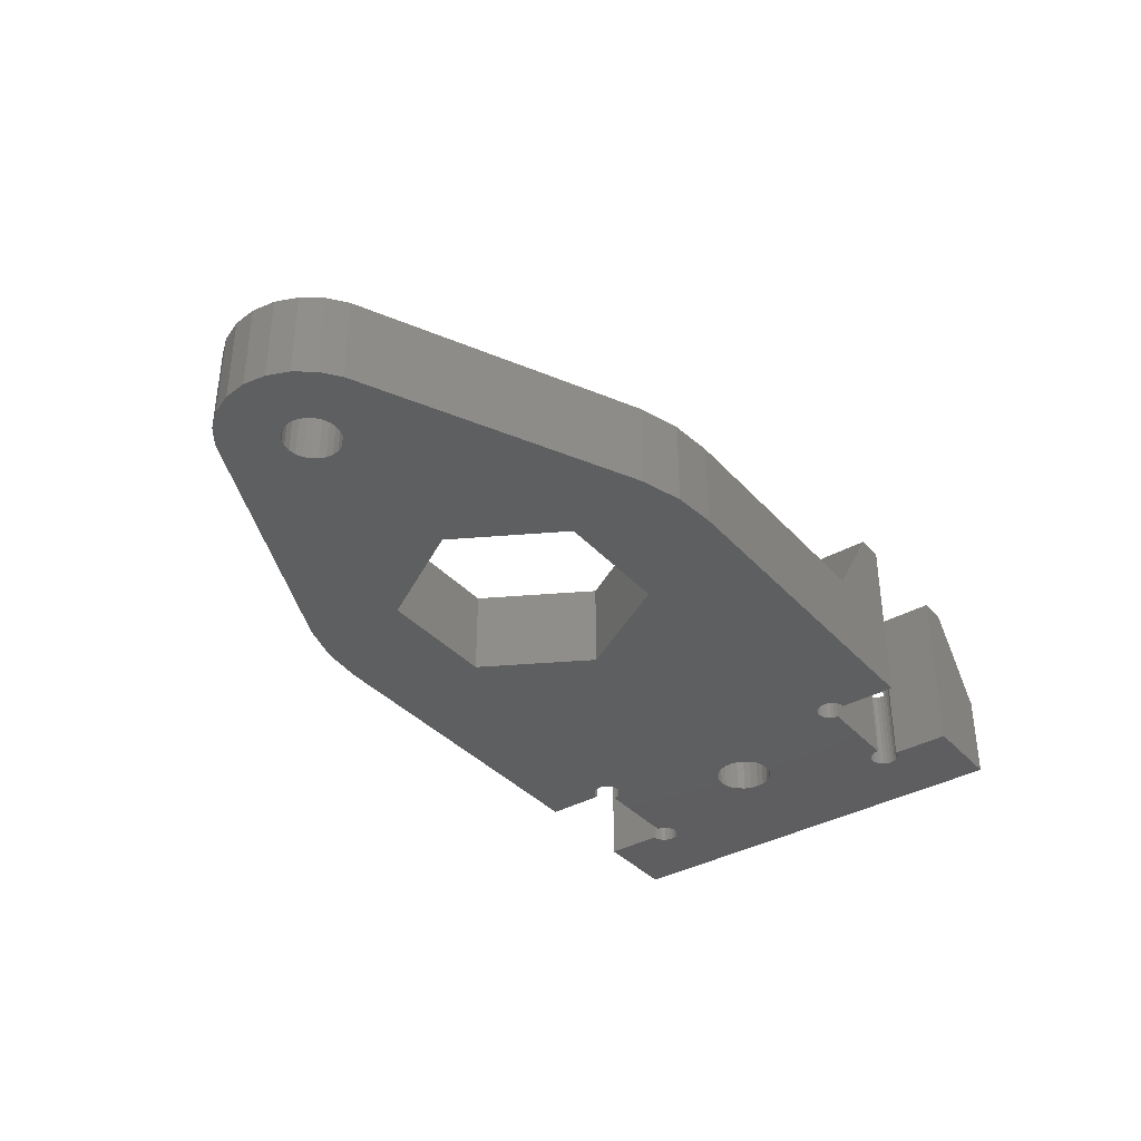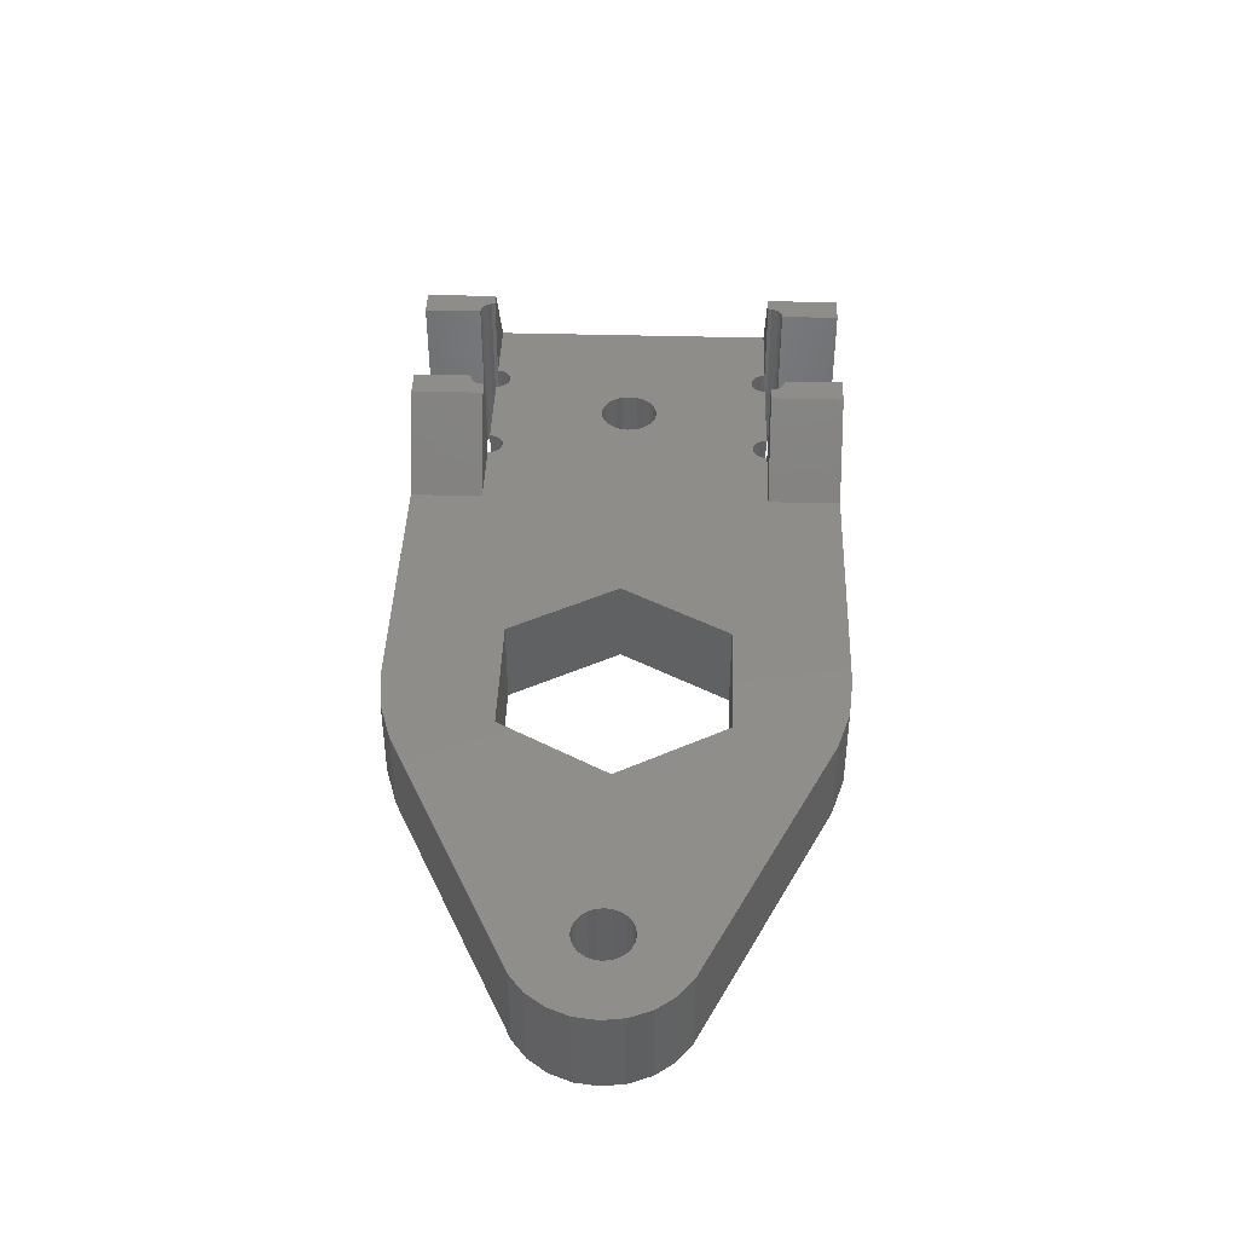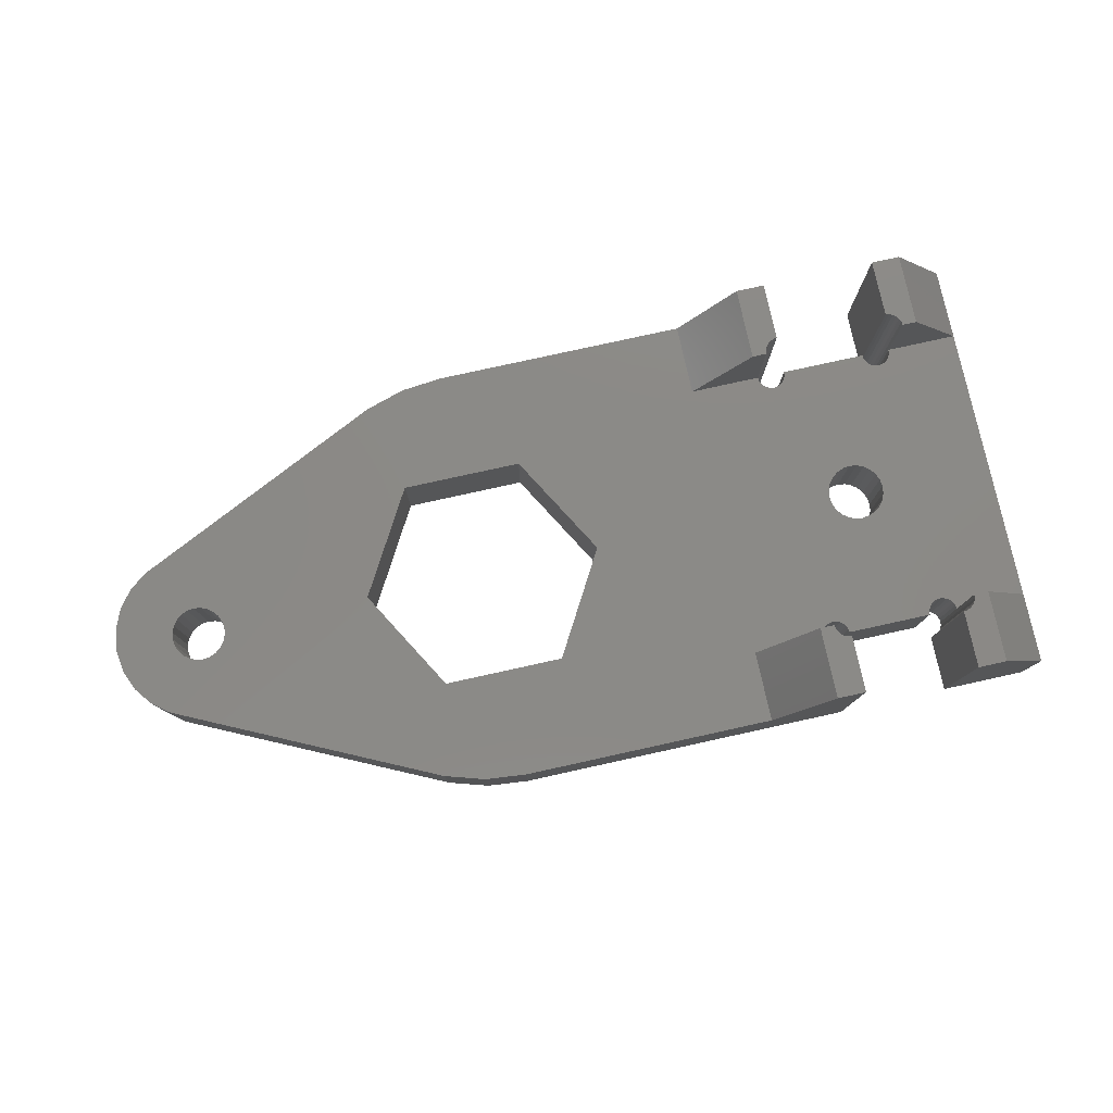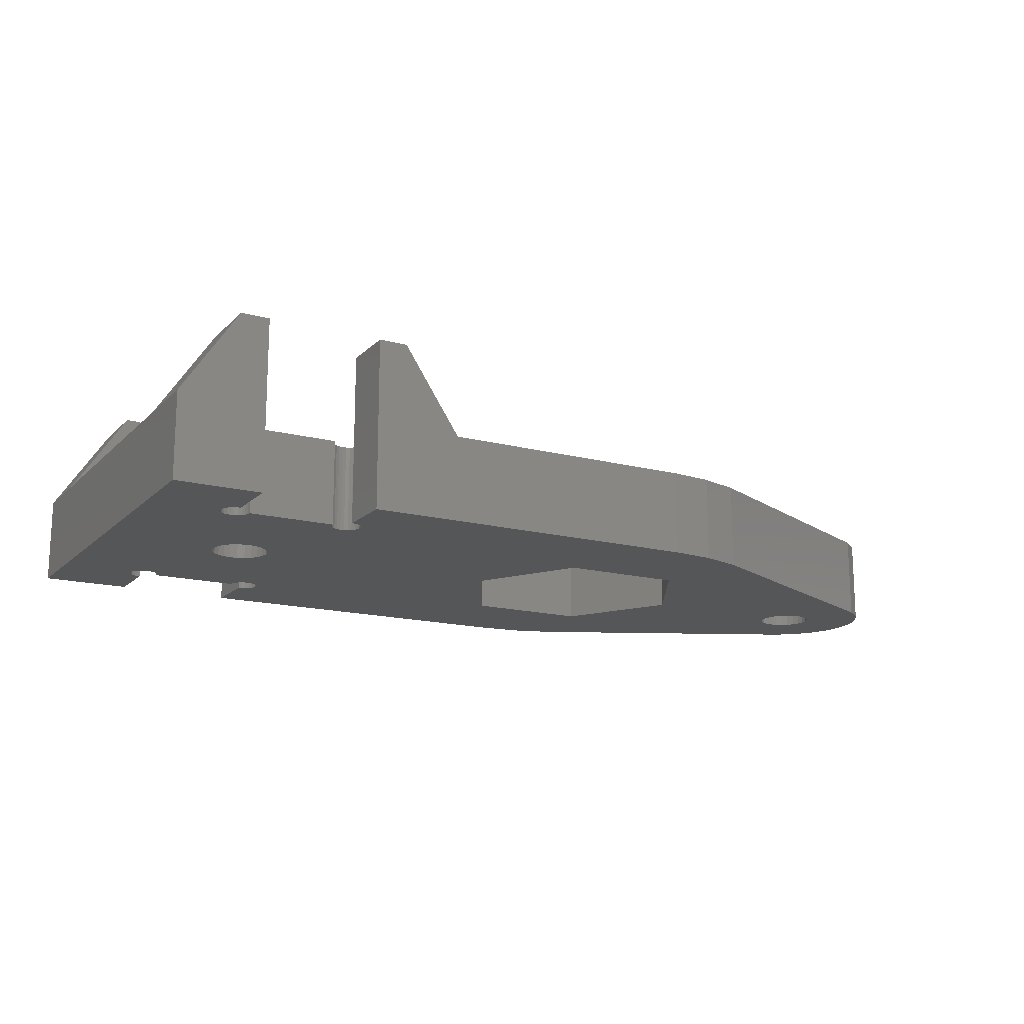
<metadata>
{"format":"stl","ext":"stl","renderer":"f3d","projection":"perspective","resolution":1024,"background":"white","views":[{"elev":-36.8,"azim":126.2,"up":"+Z"},{"elev":42.1,"azim":91.9,"up":"+Z"},{"elev":78.9,"azim":167.6,"up":"+Z"},{"elev":-15.7,"azim":-28.8,"up":"+Z"}]}
</metadata>
<code>
# stl→obj: 324 verts, 656 faces
v -16.48 4.871 0
v -16.5 -5 0
v -16.5 5 0
v -16.48 -4.871 0
v -16.43 4.75 0
v -16.43 -4.75 0
v -16.35 4.646 0
v -16.35 -4.646 0
v -16.25 -4.567 0
v -16.25 4.567 0
v -16.13 4.517 0
v -16.13 -4.517 0
v -16 4.5 0
v -16 -4.5 0
v -15.87 4.517 0
v -15.87 -4.517 0
v -15.75 4.567 0
v -15.75 -4.567 0
v -15.65 4.646 0
v -15.65 -4.646 0
v -15.57 4.75 0
v -15.57 -4.75 0
v -15.52 4.871 0
v -15.52 -4.871 0
v -15.5 5 0
v -15.5 -5 0
v -15 1.225e-16 0
v -14.97 0.2588 0
v -14.87 0.5 0
v -12.5 5 0
v -14.71 0.7071 0
v -14.5 0.866 0
v -14.26 0.9659 0
v -14 1 0
v -13.74 0.9659 0
v -13.5 0.866 0
v -13.29 0.7071 0
v -13.13 0.5 0
v -13.03 0.2588 0
v -13 0 0
v 0 7.5 0
v -12 5.5 0
v -12 7.5 0
v -11.87 5.483 0
v -11.75 5.433 0
v -11.65 5.354 0
v -11.57 5.25 0
v -11.52 5.129 0
v -11.5 5 0
v -11.5 -5 0
v -4.272 1.762e-15 0
v -2.136 3.7 0
v 6.756e-16 3.7 0
v 1.463 7.356 0
v 2.136 3.7 0
v 2.87 6.929 0
v 4.272 -3.525e-15 0
v 12 2.598 0
v 9.828 0.6718 0
v 9.677 0.475 0
v 9.582 0.2459 0
v 9.55 0 0
v 10.03 0.8227 0
v 10.25 0.9176 0
v 10.5 0.95 0
v 10.75 0.9176 0
v 10.98 0.8227 0
v 11.17 0.6718 0
v 11.32 0.475 0
v 11.42 0.2459 0
v 11.45 -1.163e-16 0
v 12 -2.598 0
v 12.62 -2.121 0
v 12.62 2.121 0
v 13.1 1.5 0
v 13.1 -1.5 0
v 13.4 0.7765 0
v 13.4 -0.7765 0
v 13.5 0 0
v -11.87 -5.483 0
v -12 -7.5 0
v -12 -5.5 0
v 0 -7.5 0
v -11.75 -5.433 0
v -11.65 -5.354 0
v -11.57 -5.25 0
v -11.52 -5.129 0
v -2.136 -3.7 0
v -2.225e-16 -3.7 0
v 2.136 -3.7 0
v 1.463 -7.356 0
v 2.87 -6.929 0
v 9.828 -0.6718 0
v 9.677 -0.475 0
v 9.582 -0.2459 0
v 10.03 -0.8227 0
v 10.25 -0.9176 0
v 10.5 -0.95 0
v 10.75 -0.9176 0
v 10.97 -0.8227 0
v 11.17 -0.6718 0
v 11.32 -0.475 0
v 11.42 -0.2459 0
v -14.87 -0.5 0
v -12.5 -5 0
v -14.97 -0.2588 0
v -14.71 -0.7071 0
v -14.5 -0.866 0
v -14.26 -0.9659 0
v -14 -1 0
v -13.74 -0.9659 0
v -13.5 -0.866 0
v -13.29 -0.7071 0
v -13.13 -0.5 0
v -13.03 -0.2588 0
v -12.48 4.871 0
v -12.48 -4.871 0
v -12.43 4.75 0
v -12.43 -4.75 0
v -12.35 4.646 0
v -12.35 -4.646 0
v -12.25 -4.567 0
v -12.25 4.567 0
v -12.13 4.517 0
v -12.13 -4.517 0
v -12 -4.5 0
v -12 4.5 0
v -11.87 4.517 0
v -11.87 -4.517 0
v -11.75 4.567 0
v -11.75 -4.567 0
v -11.65 4.646 0
v -11.65 -4.646 0
v -11.57 4.75 0
v -11.57 -4.75 0
v -11.52 4.871 0
v -11.52 -4.871 0
v -19 7.5 0
v -16.48 5.129 0
v -19 -7.5 0
v -16 7.5 0
v -16.43 5.25 0
v -16.35 5.354 0
v -16.25 5.433 0
v -16.13 5.483 0
v -16 5.5 0
v -16.48 -5.129 0
v -16 -7.5 0
v -16.43 -5.25 0
v -16.35 -5.354 0
v -16.25 -5.433 0
v -16.13 -5.483 0
v -16 -5.5 0
v -15.5 5 3
v -12.5 5 3
v -15.52 4.871 3
v -15.57 4.75 3
v -15.65 4.646 3
v -15.75 4.567 3
v -15.87 4.517 3
v -16 4.5 3
v -16.13 4.517 3
v -16.25 4.567 3
v -16.35 4.646 3
v -16.43 4.75 3
v -16.48 4.871 3
v -16.5 5 3
v -16.5 5 6
v -16.48 5.129 6
v -16.43 5.25 6
v -16.35 5.354 6
v -16.25 5.433 6
v -16.13 5.483 6
v -16 5.5 6
v -16 7.5 6
v -19 7.5 3
v -17 7.5 6
v -19 -5 3
v -19 -7.5 3
v -19 5 3
v -16 -7.5 6
v -17 -7.5 6
v -16 -5.5 6
v -16.13 -5.483 6
v -16.25 -5.433 6
v -16.35 -5.354 6
v -16.43 -5.25 6
v -16.48 -5.129 6
v -16.5 -5 6
v -16.5 -5 3
v -16.48 -4.871 3
v -16.43 -4.75 3
v -16.35 -4.646 3
v -16.25 -4.567 3
v -16.13 -4.517 3
v -16 -4.5 3
v -15.87 -4.517 3
v -15.75 -4.567 3
v -15.65 -4.646 3
v -15.57 -4.75 3
v -15.52 -4.871 3
v -15.5 -5 3
v -12.5 -5 3
v -12.48 -4.871 3
v -12.43 -4.75 3
v -12.35 -4.646 3
v -12.25 -4.567 3
v -12.13 -4.517 3
v -12 -4.5 3
v -11.87 -4.517 3
v -11.75 -4.567 3
v -11.65 -4.646 3
v -11.57 -4.75 3
v -11.52 -4.871 3
v -11.5 -5 3
v -11.5 -5 6
v -11.52 -5.129 6
v -11.57 -5.25 6
v -11.65 -5.354 6
v -11.75 -5.433 6
v -11.87 -5.483 6
v -12 -5.5 6
v -12 -7.5 6
v 0 -7.5 3
v -9 -7.5 3
v -11 -7.5 6
v 1.463 -7.356 3
v 2.87 -6.929 3
v 12 -2.598 3
v 12.62 -2.121 3
v 13.1 -1.5 3
v 13.4 -0.7765 3
v 13.5 0 3
v 13.4 0.7765 3
v 13.1 1.5 3
v 12.62 2.121 3
v 12 2.598 3
v 2.87 6.929 3
v 1.463 7.356 3
v 0 7.5 3
v -9 7.5 3
v -12 7.5 6
v -11 7.5 6
v -12 5.5 6
v -11.87 5.483 6
v -11.75 5.433 6
v -11.65 5.354 6
v -11.57 5.25 6
v -11.52 5.129 6
v -11.5 5 3
v -11.5 5 6
v -11.52 4.871 3
v -11.57 4.75 3
v -11.65 4.646 3
v -11.75 4.567 3
v -11.87 4.517 3
v -12 4.5 3
v -12.13 4.517 3
v -12.25 4.567 3
v -12.35 4.646 3
v -12.43 4.75 3
v -12.48 4.871 3
v -14.26 -0.9659 3
v -14 -1 3
v -14.5 -0.866 3
v -14.71 -0.7071 3
v -14.87 -0.5 3
v -14.97 -0.2588 3
v -15 1.225e-16 3
v -14.97 0.2588 3
v -14.87 0.5 3
v -14.71 0.7071 3
v -14.5 0.866 3
v -14.26 0.9659 3
v -14 1 3
v -13.74 0.9659 3
v -13.5 0.866 3
v -13.29 0.7071 3
v -13.13 0.5 3
v -13.03 0.2588 3
v -13 0 3
v -13.03 -0.2588 3
v -13.13 -0.5 3
v -13.29 -0.7071 3
v -13.5 -0.866 3
v -13.74 -0.9659 3
v 9.582 -0.2459 3
v 9.55 0 3
v 9.582 0.2459 3
v 9.677 0.475 3
v 9.828 0.6718 3
v 10.03 0.8227 3
v 10.25 0.9176 3
v 10.5 0.95 3
v 10.75 0.9176 3
v 10.98 0.8227 3
v 11.17 0.6718 3
v 11.32 0.475 3
v 11.42 0.2459 3
v 11.45 -1.163e-16 3
v 11.42 -0.2459 3
v 11.32 -0.475 3
v 11.17 -0.6718 3
v 10.97 -0.8227 3
v 10.75 -0.9176 3
v 10.5 -0.95 3
v 10.25 -0.9176 3
v 10.03 -0.8227 3
v 9.828 -0.6718 3
v 9.677 -0.475 3
v -17 5 6
v -11 5 6
v -9 5 3
v -11 -5 6
v -17 -5 6
v -9 -5 3
v -4.272 1.762e-15 3
v -2.136 -3.7 3
v -2.225e-16 -3.7 3
v 2.136 -3.7 3
v 4.272 -3.525e-15 3
v -2.136 3.7 3
v 6.756e-16 3.7 3
v 2.136 3.7 3
f 1 2 3
f 2 1 4
f 4 1 5
f 4 5 6
f 6 5 7
f 6 7 8
f 8 7 9
f 9 7 10
f 9 10 11
f 9 11 12
f 12 11 13
f 12 13 14
f 14 13 15
f 14 15 16
f 16 15 17
f 16 17 18
f 18 17 19
f 18 19 20
f 20 19 21
f 20 21 22
f 22 21 23
f 22 23 24
f 24 23 25
f 24 25 26
f 26 25 27
f 27 25 28
f 28 25 29
f 29 25 30
f 29 30 31
f 31 30 32
f 32 30 33
f 33 30 34
f 34 30 35
f 35 30 36
f 36 30 37
f 37 30 38
f 38 30 39
f 39 30 40
f 41 42 43
f 42 41 44
f 44 41 45
f 45 41 46
f 46 41 47
f 47 41 48
f 48 41 49
f 49 41 50
f 50 41 51
f 51 41 52
f 52 41 53
f 53 41 54
f 53 54 55
f 55 54 56
f 55 56 57
f 57 56 58
f 57 58 59
f 57 59 60
f 57 60 61
f 57 61 62
f 59 58 63
f 63 58 64
f 64 58 65
f 65 58 66
f 66 58 67
f 67 58 68
f 68 58 69
f 69 58 70
f 70 58 71
f 71 58 72
f 72 58 73
f 73 58 74
f 73 74 75
f 73 75 76
f 76 75 77
f 76 77 78
f 78 77 79
f 80 81 82
f 81 80 83
f 83 80 84
f 83 84 85
f 83 85 86
f 83 86 87
f 83 87 50
f 83 50 51
f 83 51 88
f 83 88 89
f 83 89 90
f 83 90 91
f 91 90 92
f 92 90 57
f 92 57 72
f 72 57 93
f 93 57 94
f 94 57 95
f 95 57 62
f 72 93 96
f 72 96 97
f 72 97 98
f 72 98 99
f 72 99 100
f 72 100 101
f 72 101 102
f 72 102 103
f 72 103 71
f 26 104 105
f 104 26 106
f 106 26 27
f 105 104 107
f 105 107 108
f 105 108 109
f 105 109 110
f 105 110 111
f 105 111 112
f 105 112 113
f 105 113 114
f 105 114 115
f 105 115 40
f 105 40 30
f 105 30 116
f 105 116 117
f 117 116 118
f 117 118 119
f 119 118 120
f 119 120 121
f 121 120 122
f 122 120 123
f 122 123 124
f 122 124 125
f 125 124 126
f 126 124 127
f 126 127 128
f 126 128 129
f 129 128 130
f 129 130 131
f 131 130 132
f 131 132 133
f 133 132 134
f 133 134 135
f 135 134 136
f 135 136 137
f 137 136 49
f 137 49 50
f 138 139 140
f 139 138 141
f 140 139 3
f 139 141 142
f 142 141 143
f 143 141 144
f 144 141 145
f 145 141 146
f 140 147 148
f 147 140 2
f 2 140 3
f 148 147 149
f 148 149 150
f 148 150 151
f 148 151 152
f 148 152 153
f 154 30 25
f 30 154 155
f 154 23 156
f 23 154 25
f 156 21 157
f 21 156 23
f 157 19 158
f 19 157 21
f 159 19 17
f 19 159 158
f 160 17 15
f 17 160 159
f 161 15 13
f 15 161 160
f 162 13 11
f 13 162 161
f 163 11 10
f 11 163 162
f 164 10 7
f 10 164 163
f 5 164 7
f 164 5 165
f 1 165 5
f 165 1 166
f 3 166 1
f 166 3 167
f 139 167 3
f 167 139 168
f 168 139 169
f 142 169 139
f 169 142 170
f 143 170 142
f 170 143 171
f 172 143 144
f 143 172 171
f 173 144 145
f 144 173 172
f 174 145 146
f 145 174 173
f 141 174 146
f 174 141 175
f 176 141 138
f 141 176 175
f 175 176 177
f 178 140 179
f 140 178 138
f 138 178 180
f 138 180 176
f 181 140 148
f 140 181 179
f 179 181 182
f 153 181 148
f 181 153 183
f 184 153 152
f 153 184 183
f 185 152 151
f 152 185 184
f 186 151 150
f 151 186 185
f 149 186 150
f 186 149 187
f 147 187 149
f 187 147 188
f 2 188 147
f 188 2 189
f 189 2 190
f 4 190 2
f 190 4 191
f 6 191 4
f 191 6 192
f 8 192 6
f 192 8 193
f 194 8 9
f 8 194 193
f 195 9 12
f 9 195 194
f 196 12 14
f 12 196 195
f 197 14 16
f 14 197 196
f 198 16 18
f 16 198 197
f 199 18 20
f 18 199 198
f 199 22 200
f 22 199 20
f 200 24 201
f 24 200 22
f 201 26 202
f 26 201 24
f 203 26 105
f 26 203 202
f 117 203 105
f 203 117 204
f 119 204 117
f 204 119 205
f 121 205 119
f 205 121 206
f 207 121 122
f 121 207 206
f 208 122 125
f 122 208 207
f 209 125 126
f 125 209 208
f 210 126 129
f 126 210 209
f 211 129 131
f 129 211 210
f 212 131 133
f 131 212 211
f 212 135 213
f 135 212 133
f 213 137 214
f 137 213 135
f 214 50 215
f 50 214 137
f 216 87 217
f 87 216 50
f 50 216 215
f 217 86 218
f 86 217 87
f 218 85 219
f 85 218 86
f 220 85 84
f 85 220 219
f 221 84 80
f 84 221 220
f 222 80 82
f 80 222 221
f 222 81 223
f 81 222 82
f 224 81 83
f 81 224 225
f 81 225 223
f 223 225 226
f 227 83 91
f 83 227 224
f 228 91 92
f 91 228 227
f 229 92 72
f 92 229 228
f 230 72 73
f 72 230 229
f 76 230 73
f 230 76 231
f 78 231 76
f 231 78 232
f 79 232 78
f 232 79 233
f 77 233 79
f 233 77 234
f 75 234 77
f 234 75 235
f 74 235 75
f 235 74 236
f 237 74 58
f 74 237 236
f 238 58 56
f 58 238 237
f 239 56 54
f 56 239 238
f 240 54 41
f 54 240 239
f 43 241 41
f 241 43 242
f 241 242 243
f 240 41 241
f 242 42 244
f 42 242 43
f 245 42 44
f 42 245 244
f 246 44 45
f 44 246 245
f 247 45 46
f 45 247 246
f 247 47 248
f 47 247 46
f 248 48 249
f 48 248 47
f 249 250 251
f 250 249 49
f 49 249 48
f 250 136 252
f 136 250 49
f 252 134 253
f 134 252 136
f 253 132 254
f 132 253 134
f 255 132 130
f 132 255 254
f 256 130 128
f 130 256 255
f 257 128 127
f 128 257 256
f 258 127 124
f 127 258 257
f 259 124 123
f 124 259 258
f 260 123 120
f 123 260 259
f 118 260 120
f 260 118 261
f 116 261 118
f 261 116 262
f 30 262 116
f 262 30 155
f 263 110 109
f 110 263 264
f 265 109 108
f 109 265 263
f 266 108 107
f 108 266 265
f 104 266 107
f 266 104 267
f 106 267 104
f 267 106 268
f 27 268 106
f 268 27 269
f 28 269 27
f 269 28 270
f 29 270 28
f 270 29 271
f 31 271 29
f 271 31 272
f 273 31 32
f 31 273 272
f 274 32 33
f 32 274 273
f 275 33 34
f 33 275 274
f 276 34 35
f 34 276 275
f 277 35 36
f 35 277 276
f 278 36 37
f 36 278 277
f 278 38 279
f 38 278 37
f 279 39 280
f 39 279 38
f 280 40 281
f 40 280 39
f 281 115 282
f 115 281 40
f 282 114 283
f 114 282 115
f 283 113 284
f 113 283 114
f 285 113 112
f 113 285 284
f 286 112 111
f 112 286 285
f 264 111 110
f 111 264 286
f 62 287 95
f 287 62 288
f 61 288 62
f 288 61 289
f 60 289 61
f 289 60 290
f 59 290 60
f 290 59 291
f 292 59 63
f 59 292 291
f 293 63 64
f 63 293 292
f 294 64 65
f 64 294 293
f 295 65 66
f 65 295 294
f 296 66 67
f 66 296 295
f 297 67 68
f 67 297 296
f 297 69 298
f 69 297 68
f 298 70 299
f 70 298 69
f 299 71 300
f 71 299 70
f 300 103 301
f 103 300 71
f 301 102 302
f 102 301 103
f 302 101 303
f 101 302 102
f 304 101 100
f 101 304 303
f 305 100 99
f 100 305 304
f 306 99 98
f 99 306 305
f 307 98 97
f 98 307 306
f 308 97 96
f 97 308 307
f 309 96 93
f 96 309 308
f 94 309 93
f 309 94 310
f 95 310 94
f 310 95 287
f 168 177 311
f 177 168 169
f 177 169 175
f 175 169 170
f 175 170 171
f 175 171 172
f 175 172 173
f 175 173 174
f 168 180 167
f 180 168 311
f 245 242 244
f 242 245 243
f 243 245 246
f 243 246 247
f 243 247 248
f 243 248 249
f 243 249 251
f 243 251 312
f 312 250 313
f 250 312 251
f 226 222 223
f 222 226 221
f 221 226 220
f 220 226 219
f 219 226 218
f 218 226 217
f 217 226 216
f 216 226 314
f 181 315 182
f 315 181 188
f 315 188 189
f 188 181 187
f 187 181 186
f 186 181 185
f 185 181 184
f 184 181 183
f 315 190 178
f 190 315 189
f 216 316 215
f 316 216 314
f 177 180 311
f 180 177 176
f 315 179 182
f 179 315 178
f 316 226 225
f 226 316 314
f 313 243 312
f 243 313 241
f 224 316 225
f 316 224 313
f 313 224 241
f 241 224 317
f 317 224 318
f 318 224 319
f 319 224 320
f 320 224 227
f 320 227 228
f 320 228 321
f 321 228 229
f 321 229 309
f 321 309 310
f 321 310 287
f 321 287 288
f 309 229 308
f 308 229 307
f 307 229 306
f 306 229 305
f 305 229 304
f 304 229 303
f 303 229 302
f 302 229 301
f 301 229 300
f 317 240 241
f 240 317 322
f 240 322 323
f 240 323 239
f 239 323 324
f 239 324 238
f 238 324 321
f 238 321 237
f 237 321 291
f 291 321 290
f 290 321 289
f 289 321 288
f 237 291 292
f 237 292 293
f 237 293 294
f 237 294 295
f 237 295 296
f 237 296 297
f 237 297 298
f 237 298 299
f 237 299 300
f 237 300 229
f 237 229 230
f 237 230 236
f 236 230 231
f 236 231 235
f 235 231 232
f 235 232 234
f 234 232 233
f 190 180 178
f 180 190 167
f 167 190 191
f 167 191 166
f 166 191 192
f 166 192 165
f 165 192 193
f 165 193 164
f 164 193 194
f 164 194 163
f 163 194 195
f 163 195 162
f 162 195 196
f 162 196 161
f 161 196 197
f 161 197 160
f 160 197 198
f 160 198 159
f 159 198 199
f 159 199 158
f 158 199 200
f 158 200 157
f 157 200 201
f 157 201 156
f 156 201 202
f 156 202 154
f 154 202 269
f 269 202 268
f 268 202 267
f 267 202 203
f 267 203 266
f 266 203 265
f 265 203 263
f 263 203 264
f 264 203 286
f 286 203 285
f 285 203 284
f 284 203 283
f 283 203 282
f 282 203 281
f 154 271 155
f 271 154 270
f 270 154 269
f 155 271 272
f 155 272 273
f 155 273 274
f 155 274 275
f 155 275 276
f 155 276 277
f 155 277 278
f 155 278 279
f 155 279 280
f 155 280 281
f 155 281 203
f 155 203 204
f 155 204 262
f 262 204 205
f 262 205 261
f 261 205 206
f 261 206 260
f 260 206 207
f 260 207 259
f 259 207 208
f 259 208 258
f 258 208 209
f 258 209 257
f 257 209 210
f 257 210 256
f 256 210 211
f 256 211 255
f 255 211 212
f 255 212 254
f 254 212 213
f 254 213 253
f 253 213 214
f 253 214 252
f 252 214 215
f 252 215 250
f 250 215 316
f 250 316 313
f 324 53 55
f 53 324 52
f 52 324 322
f 322 324 323
f 324 57 321
f 57 324 55
f 321 90 320
f 90 321 57
f 318 89 88
f 89 318 90
f 90 318 320
f 320 318 319
f 51 318 88
f 318 51 317
f 52 317 51
f 317 52 322

</code>
